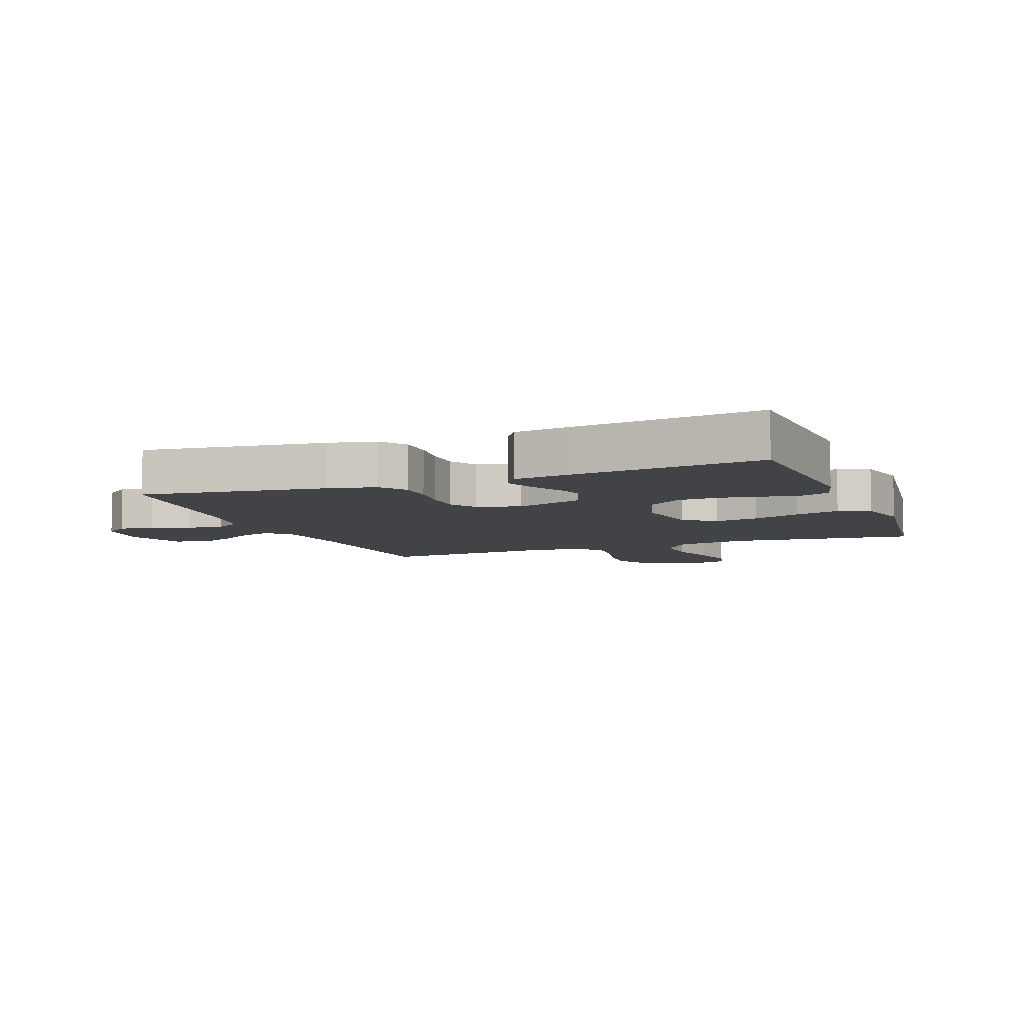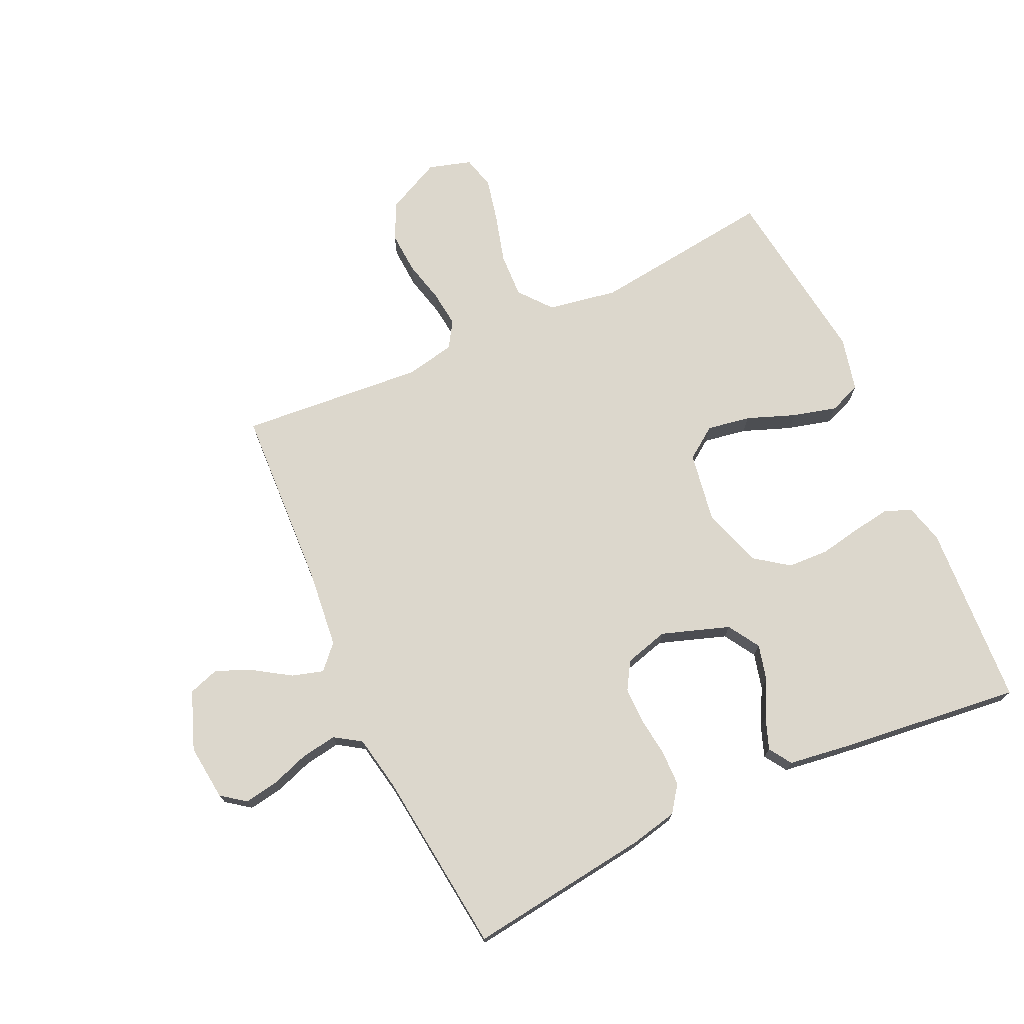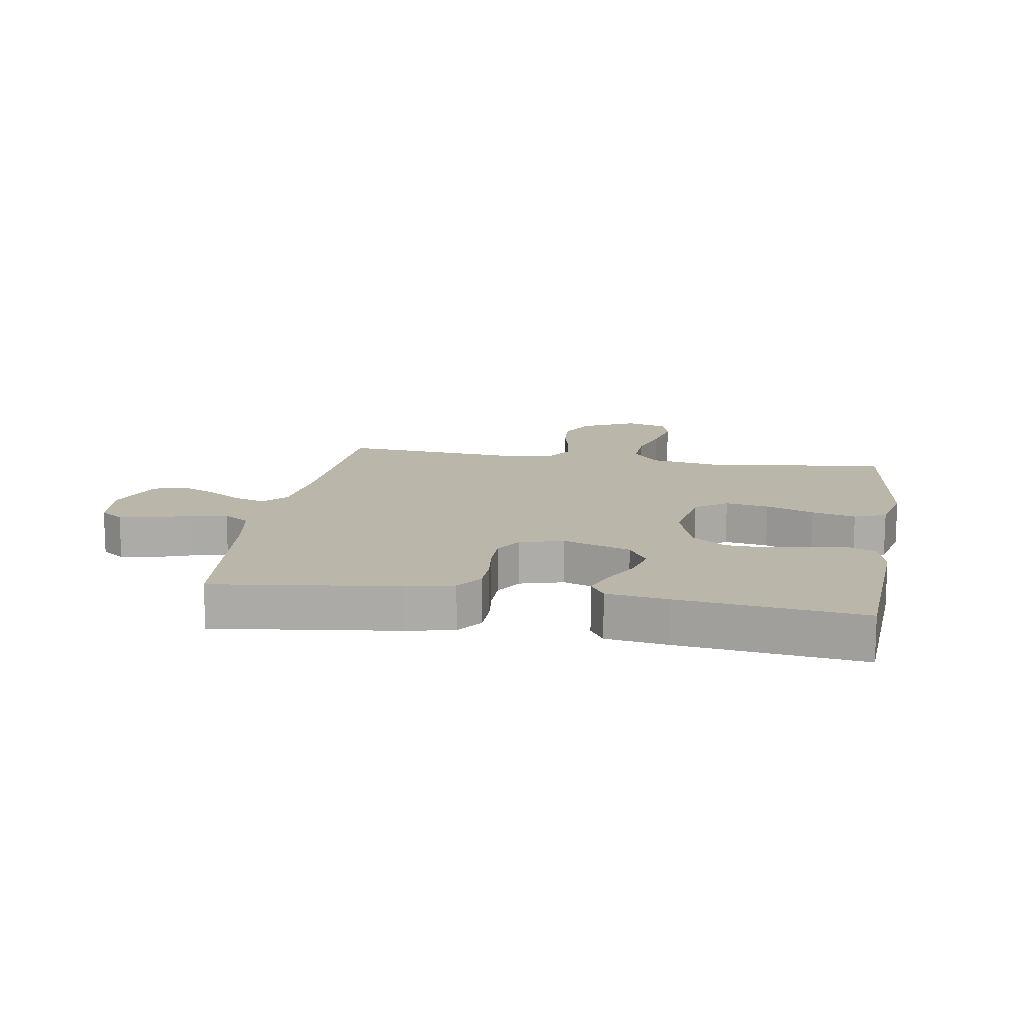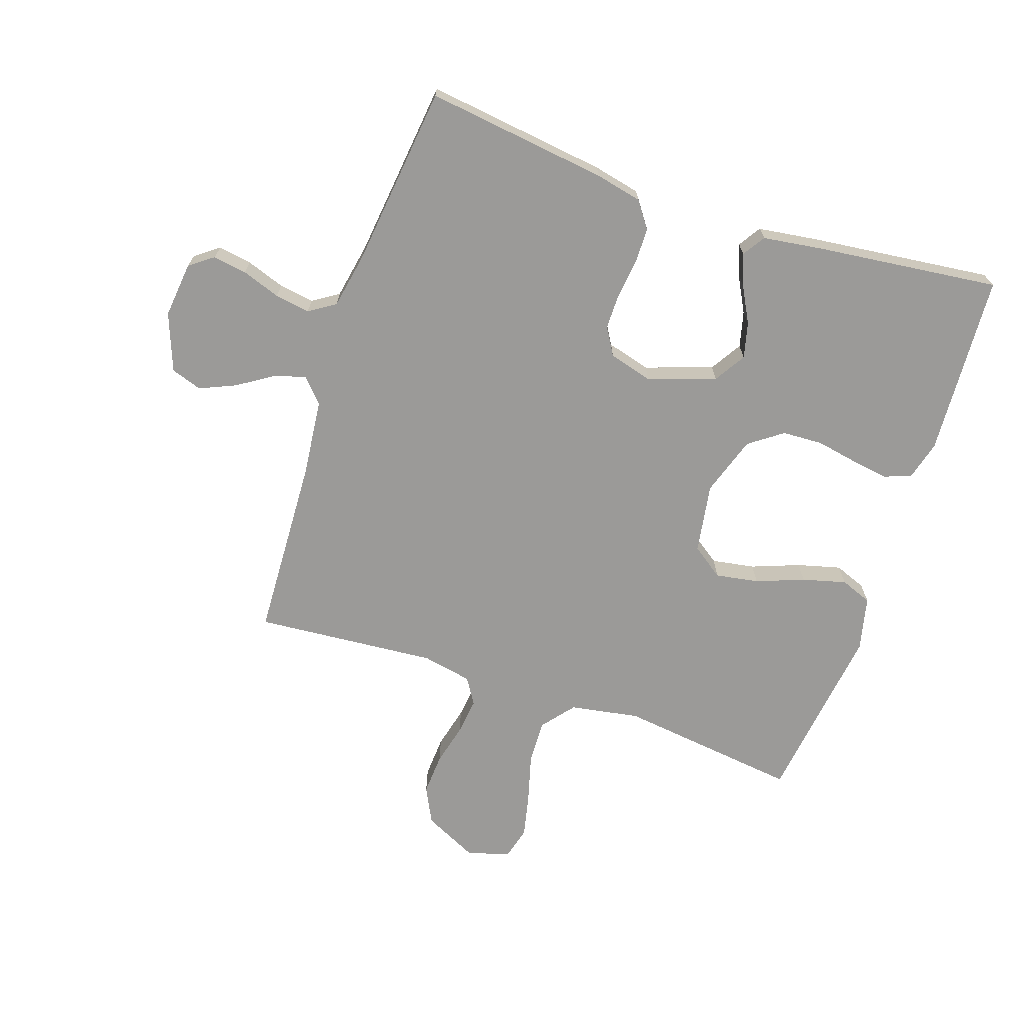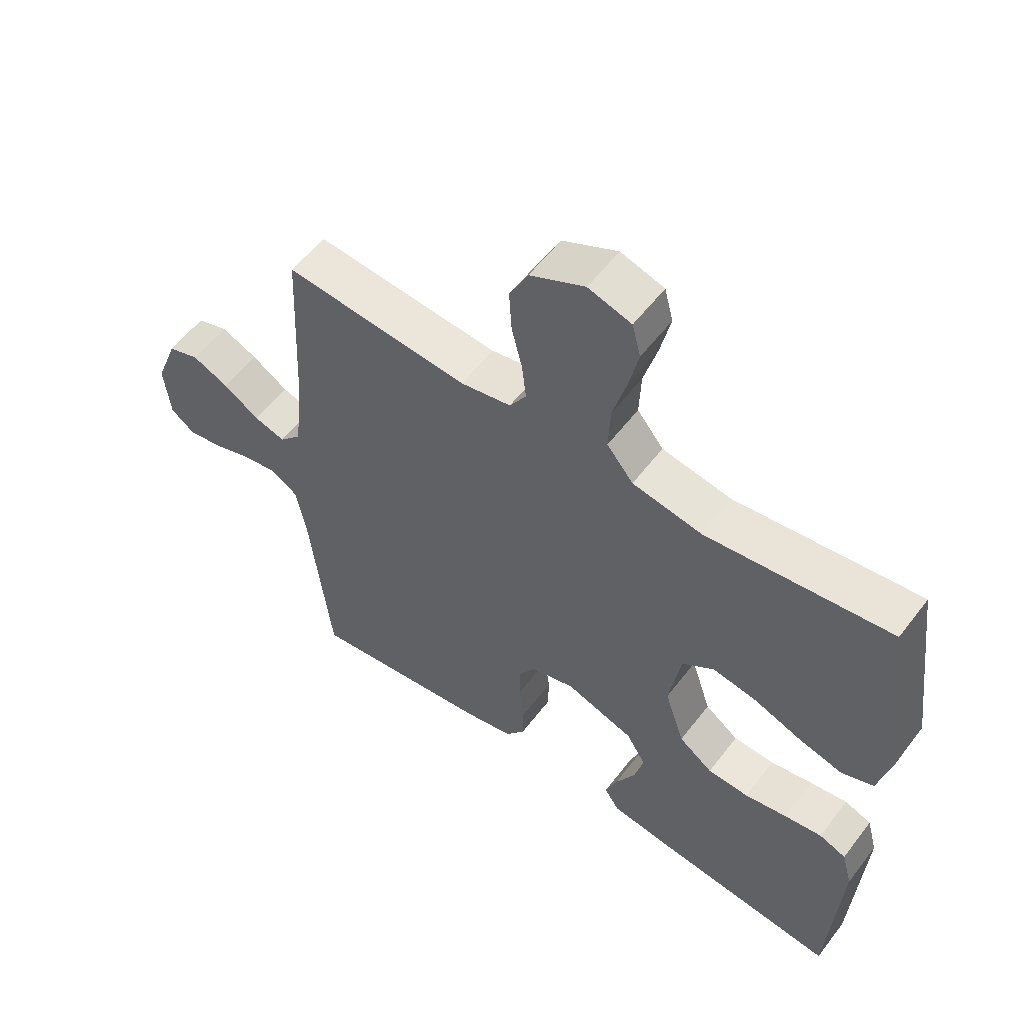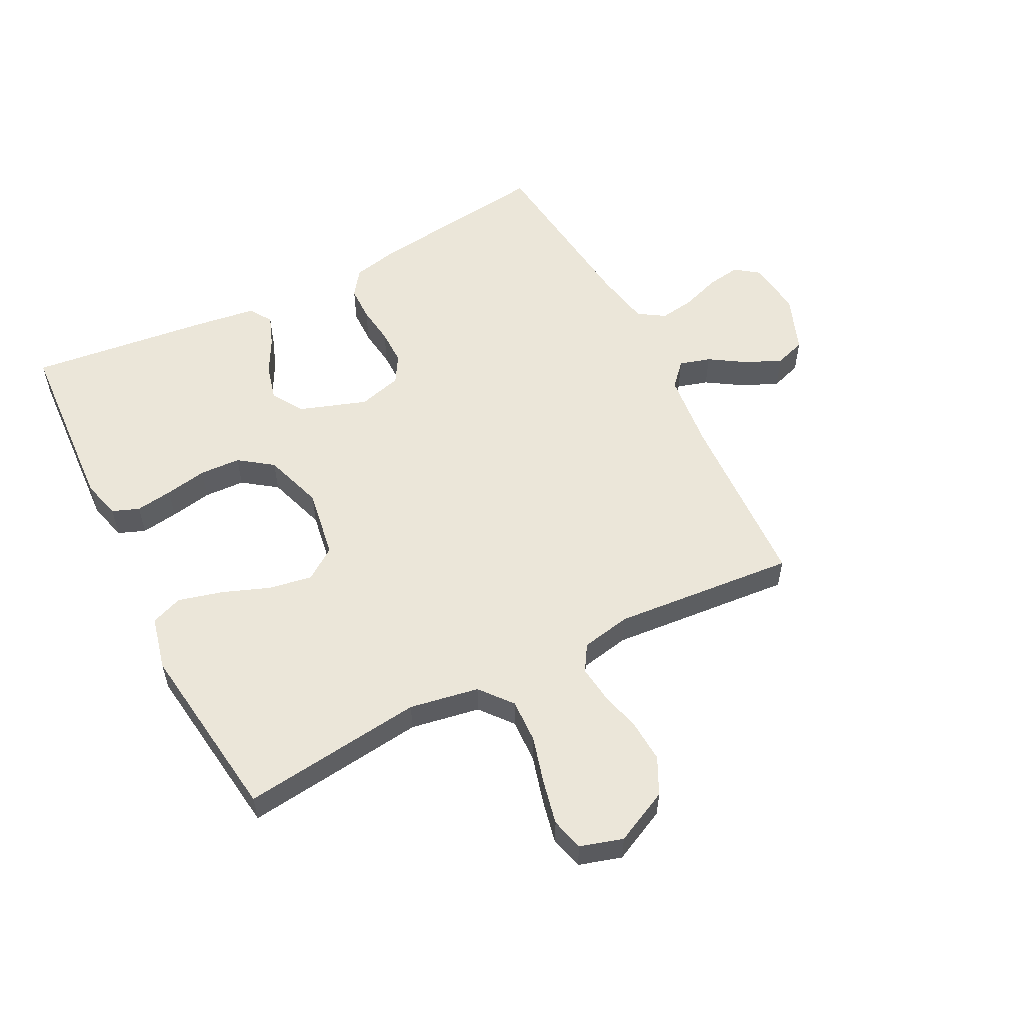
<metadata>
{"format":"obj","ext":"obj","renderer":"f3d","projection":"perspective","resolution":1024,"background":"white","views":[{"elev":-7.2,"azim":-158.9,"up":"+Y"},{"elev":73.0,"azim":155.2,"up":"+Y"},{"elev":13.8,"azim":-170.5,"up":"+Y"},{"elev":-69.4,"azim":161.3,"up":"+Y"},{"elev":56.4,"azim":-143.2,"up":"+Z"},{"elev":55.5,"azim":-27.1,"up":"+Y"}]}
</metadata>
<code>
v -0.5 0.07 0.5
v -0.2 0.07 0.463
v -0.086 0.07 0.483
v -0.043 0.07 0.536
v -0.046 0.07 0.609
v -0.068 0.07 0.688
v -0.084 0.07 0.76
v -0.07 0.07 0.814
v 0 0.07 0.835
v 0.089 0.07 0.792
v 0.119 0.07 0.732
v 0.115 0.07 0.663
v 0.098 0.07 0.594
v 0.091 0.07 0.534
v 0.118 0.07 0.491
v 0.2 0.07 0.475
v 0.5 0.07 0.5
v 0.514 0.07 0.2
v 0.528 0.07 0.072
v 0.564 0.07 0.033
v 0.615 0.07 0.048
v 0.674 0.07 0.086
v 0.733 0.07 0.112
v 0.784 0.07 0.095
v 0.82 0.07 0
v 0.81 0.07 -0.092
v 0.771 0.07 -0.121
v 0.715 0.07 -0.112
v 0.652 0.07 -0.09
v 0.594 0.07 -0.081
v 0.551 0.07 -0.109
v 0.534 0.07 -0.2
v 0.5 0.07 -0.5
v 0.2 0.07 -0.461
v 0.123 0.07 -0.444
v 0.092 0.07 -0.401
v 0.091 0.07 -0.343
v 0.099 0.07 -0.278
v 0.099 0.07 -0.219
v 0.072 0.07 -0.174
v 0 0.07 -0.154
v -0.111 0.07 -0.192
v -0.143 0.07 -0.244
v -0.128 0.07 -0.303
v -0.096 0.07 -0.363
v -0.077 0.07 -0.414
v -0.101 0.07 -0.451
v -0.2 0.07 -0.465
v -0.5 0.07 -0.5
v -0.518 0.07 -0.2
v -0.501 0.07 -0.136
v -0.457 0.07 -0.119
v -0.396 0.07 -0.128
v -0.327 0.07 -0.141
v -0.26 0.07 -0.138
v -0.205 0.07 -0.098
v -0.173 0.07 0
v -0.192 0.07 0.115
v -0.244 0.07 0.152
v -0.315 0.07 0.14
v -0.394 0.07 0.11
v -0.466 0.07 0.091
v -0.518 0.07 0.111
v -0.539 0.07 0.2
v -0.5 0 0.5
v -0.2 0 0.463
v -0.086 0 0.483
v -0.043 0 0.536
v -0.046 0 0.609
v -0.068 0 0.688
v -0.084 0 0.76
v -0.07 0 0.814
v 0 0 0.835
v 0.089 0 0.792
v 0.119 0 0.732
v 0.115 0 0.663
v 0.098 0 0.594
v 0.091 0 0.534
v 0.118 0 0.491
v 0.2 0 0.475
v 0.5 0 0.5
v 0.514 0 0.2
v 0.528 0 0.072
v 0.564 0 0.033
v 0.615 0 0.048
v 0.674 0 0.086
v 0.733 0 0.112
v 0.784 0 0.095
v 0.82 0 0
v 0.81 0 -0.092
v 0.771 0 -0.121
v 0.715 0 -0.112
v 0.652 0 -0.09
v 0.594 0 -0.081
v 0.551 0 -0.109
v 0.534 0 -0.2
v 0.5 0 -0.5
v 0.2 0 -0.461
v 0.123 0 -0.444
v 0.092 0 -0.401
v 0.091 0 -0.343
v 0.099 0 -0.278
v 0.099 0 -0.219
v 0.072 0 -0.174
v 0 0 -0.154
v -0.111 0 -0.192
v -0.143 0 -0.244
v -0.128 0 -0.303
v -0.096 0 -0.363
v -0.077 0 -0.414
v -0.101 0 -0.451
v -0.2 0 -0.465
v -0.5 0 -0.5
v -0.518 0 -0.2
v -0.501 0 -0.136
v -0.457 0 -0.119
v -0.396 0 -0.128
v -0.327 0 -0.141
v -0.26 0 -0.138
v -0.205 0 -0.098
v -0.173 0 0
v -0.192 0 0.115
v -0.244 0 0.152
v -0.315 0 0.14
v -0.394 0 0.11
v -0.466 0 0.091
v -0.518 0 0.111
v -0.539 0 0.2
f 64 1 2
f 63 64 2
f 62 63 2
f 61 62 2
f 60 61 2
f 59 60 2 3
f 58 59 3 4
f 57 58 4
f 52 53 54
f 51 52 54
f 50 51 54
f 49 50 54
f 48 49 54
f 47 48 54
f 46 47 54
f 45 46 54
f 44 45 54
f 43 44 54 55
f 42 43 55 56
f 36 37 38
f 35 36 38
f 34 35 38
f 33 34 38
f 32 33 38
f 31 32 38 39
f 30 31 39 40
f 27 28 29
f 26 27 29
f 25 26 29
f 24 25 29
f 23 24 29
f 22 23 29
f 21 22 29
f 20 21 29 30
f 30 40 41
f 20 30 41
f 19 20 41
f 16 17 18
f 42 56 57
f 41 42 57
f 19 41 57
f 18 19 57
f 16 18 57
f 15 16 57
f 11 12 13
f 10 11 13
f 9 10 13
f 8 9 13
f 7 8 13
f 6 7 13
f 5 6 13
f 14 15 57 4
f 4 5 13 14
f 66 65 128
f 66 128 127
f 66 127 126
f 66 126 125
f 66 125 124
f 67 66 124 123
f 68 67 123 122
f 68 122 121
f 118 117 116
f 118 116 115
f 118 115 114
f 118 114 113
f 118 113 112
f 118 112 111
f 118 111 110
f 118 110 109
f 118 109 108
f 119 118 108 107
f 120 119 107 106
f 102 101 100
f 102 100 99
f 102 99 98
f 102 98 97
f 102 97 96
f 103 102 96 95
f 104 103 95 94
f 93 92 91
f 93 91 90
f 93 90 89
f 93 89 88
f 93 88 87
f 93 87 86
f 93 86 85
f 94 93 85 84
f 105 104 94
f 105 94 84
f 105 84 83
f 82 81 80
f 121 120 106
f 121 106 105
f 121 105 83
f 121 83 82
f 121 82 80
f 121 80 79
f 77 76 75
f 77 75 74
f 77 74 73
f 77 73 72
f 77 72 71
f 77 71 70
f 77 70 69
f 68 121 79 78
f 78 77 69 68
f 1 65 66 2
f 2 66 67 3
f 3 67 68 4
f 4 68 69 5
f 5 69 70 6
f 6 70 71 7
f 7 71 72 8
f 8 72 73 9
f 9 73 74 10
f 10 74 75 11
f 11 75 76 12
f 12 76 77 13
f 13 77 78 14
f 14 78 79 15
f 15 79 80 16
f 16 80 81 17
f 17 81 82 18
f 18 82 83 19
f 19 83 84 20
f 20 84 85 21
f 21 85 86 22
f 22 86 87 23
f 23 87 88 24
f 24 88 89 25
f 25 89 90 26
f 26 90 91 27
f 27 91 92 28
f 28 92 93 29
f 29 93 94 30
f 30 94 95 31
f 31 95 96 32
f 32 96 97 33
f 33 97 98 34
f 34 98 99 35
f 35 99 100 36
f 36 100 101 37
f 37 101 102 38
f 38 102 103 39
f 39 103 104 40
f 40 104 105 41
f 41 105 106 42
f 42 106 107 43
f 43 107 108 44
f 44 108 109 45
f 45 109 110 46
f 46 110 111 47
f 47 111 112 48
f 48 112 113 49
f 49 113 114 50
f 50 114 115 51
f 51 115 116 52
f 52 116 117 53
f 53 117 118 54
f 54 118 119 55
f 55 119 120 56
f 56 120 121 57
f 57 121 122 58
f 58 122 123 59
f 59 123 124 60
f 60 124 125 61
f 61 125 126 62
f 62 126 127 63
f 63 127 128 64
f 64 128 65 1

</code>
